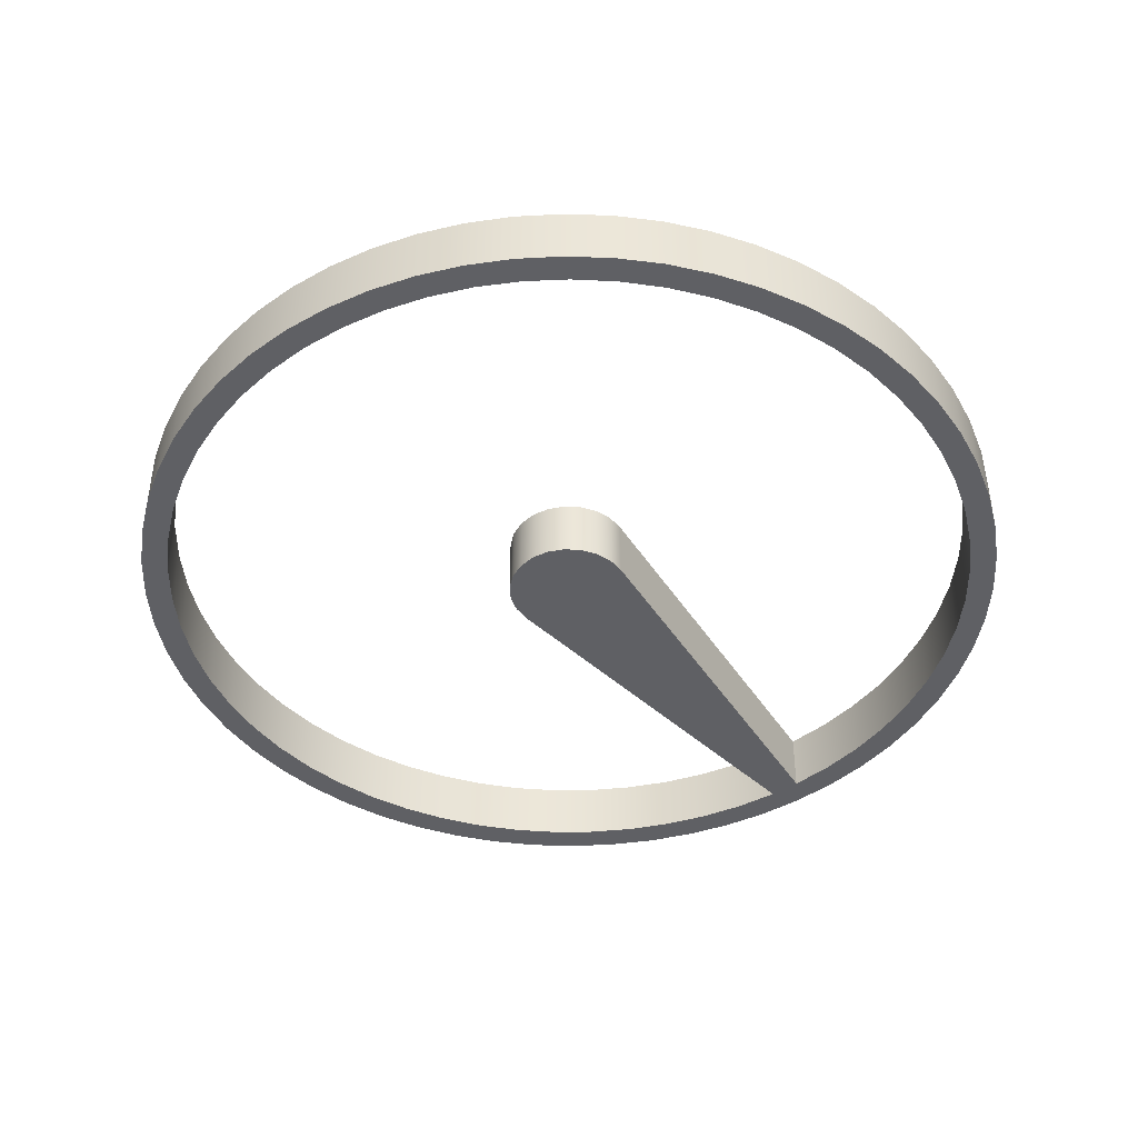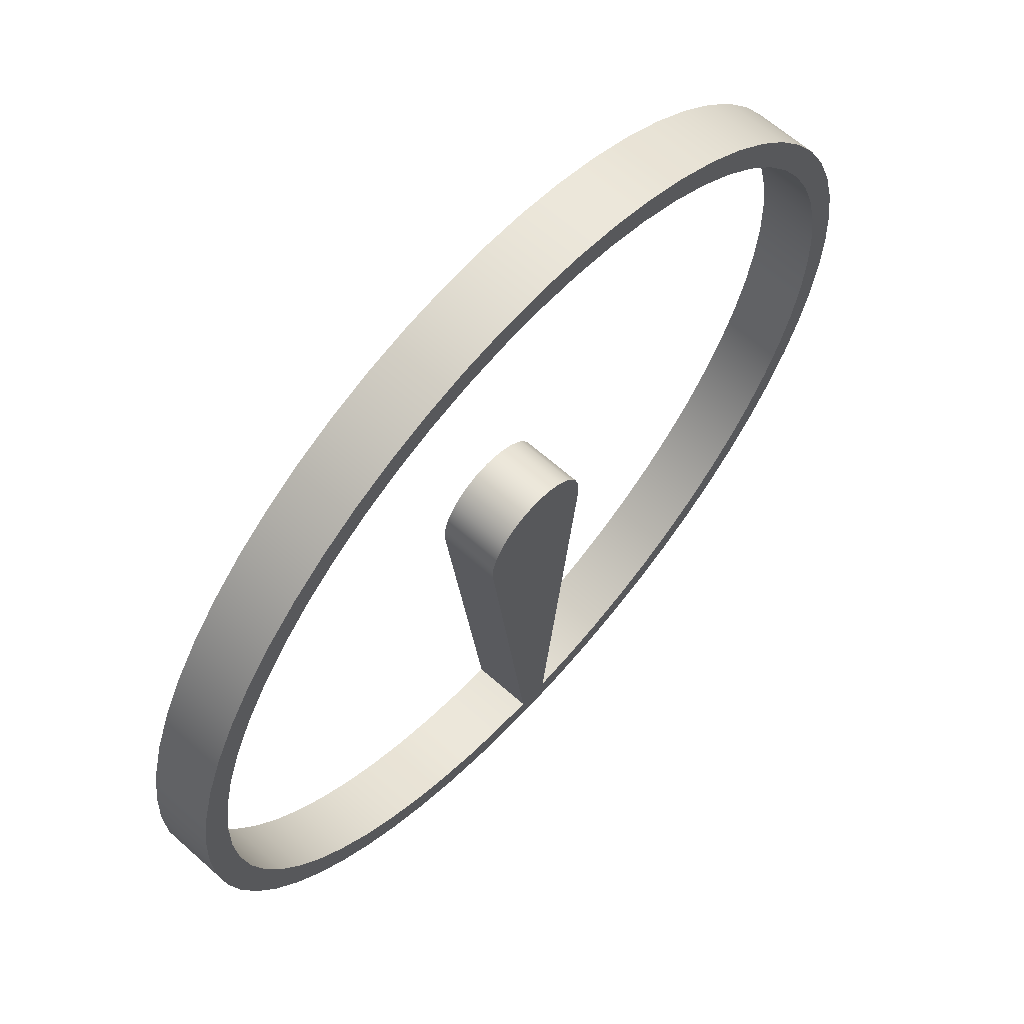
<metadata>
{"format":"obj","ext":"obj","renderer":"f3d","projection":"perspective","resolution":1024,"background":"white","views":[{"elev":-43.6,"azim":36.6,"up":"+Y"},{"elev":63.9,"azim":-48.1,"up":"+Z"}]}
</metadata>
<code>
v -0.3292 0 -8.503
v -1.262 0 -0.1408
v -1.262 1.27 -0.1408
v -0.3292 1.27 -8.503
v 1.262 0 -0.1408
v 0.3292 0 -8.503
v 0.3292 1.27 -8.503
v 1.262 1.27 -0.1408
v 0.3292 1.27 -8.503
v 1.235 1.27 -8.419
v 2.127 1.27 -8.239
v 2.995 1.27 -7.964
v 3.828 1.27 -7.599
v 4.618 1.27 -7.147
v 5.355 1.27 -6.613
v 6.03 1.27 -6.003
v 6.637 1.27 -5.325
v 7.168 1.27 -4.586
v 7.616 1.27 -3.794
v 7.978 1.27 -2.959
v 8.248 1.27 -2.09
v 8.424 1.27 -1.197
v 8.504 1.27 -0.2905
v 8.486 1.27 0.6193
v 8.372 1.27 1.522
v 8.161 1.27 2.407
v 7.858 1.27 3.265
v 7.464 1.27 4.086
v 6.985 1.27 4.859
v 6.426 1.27 5.578
v 5.794 1.27 6.232
v 5.095 1.27 6.815
v 4.338 1.27 7.32
v 3.532 1.27 7.742
v 2.685 1.27 8.074
v 1.807 1.27 8.315
v 0.9087 1.27 8.46
v 5.21e-16 1.27 8.509
v -0.9087 1.27 8.46
v -1.807 1.27 8.315
v -2.685 1.27 8.074
v -3.532 1.27 7.742
v -4.338 1.27 7.32
v -5.095 1.27 6.815
v -5.794 1.27 6.232
v -6.426 1.27 5.578
v -6.985 1.27 4.859
v -7.464 1.27 4.086
v -7.858 1.27 3.265
v -8.161 1.27 2.407
v -8.372 1.27 1.522
v -8.486 1.27 0.6193
v -8.504 1.27 -0.2905
v -8.424 1.27 -1.197
v -8.248 1.27 -2.09
v -7.978 1.27 -2.959
v -7.616 1.27 -3.794
v -7.168 1.27 -4.586
v -6.637 1.27 -5.325
v -6.03 1.27 -6.003
v -5.355 1.27 -6.613
v -4.618 1.27 -7.147
v -3.828 1.27 -7.599
v -2.995 1.27 -7.964
v -2.127 1.27 -8.239
v -1.235 1.27 -8.419
v -0.3292 1.27 -8.503
v -1.262 1.27 -0.1408
v -1.252 1.27 0.2139
v -1.144 1.27 0.5519
v -0.9465 1.27 0.8468
v -0.6753 1.27 1.076
v -0.3514 1.27 1.22
v -2.333e-16 1.27 1.27
v 0.3514 1.27 1.22
v 0.6753 1.27 1.076
v 0.9465 1.27 0.8468
v 1.144 1.27 0.5519
v 1.252 1.27 0.2139
v 1.262 1.27 -0.1408
v -9.055 1.27 1.109e-15
v -9.005 1.27 0.9465
v -8.857 1.27 1.883
v -8.612 1.27 2.798
v -8.272 1.27 3.683
v -7.842 1.27 4.528
v -7.326 1.27 5.322
v -6.729 1.27 6.059
v -6.059 1.27 6.729
v -5.322 1.27 7.326
v -4.528 1.27 7.842
v -3.683 1.27 8.272
v -2.798 1.27 8.612
v -1.883 1.27 8.857
v -0.9465 1.27 9.005
v 5.545e-16 1.27 9.055
v 0.9465 1.27 9.005
v 1.883 1.27 8.857
v 2.798 1.27 8.612
v 3.683 1.27 8.272
v 4.528 1.27 7.842
v 5.322 1.27 7.326
v 6.059 1.27 6.729
v 6.729 1.27 6.059
v 7.326 1.27 5.322
v 7.842 1.27 4.528
v 8.272 1.27 3.683
v 8.612 1.27 2.798
v 8.857 1.27 1.883
v 9.005 1.27 0.9465
v 9.055 1.27 0
v 9.005 1.27 -0.9465
v 8.857 1.27 -1.883
v 8.612 1.27 -2.798
v 8.272 1.27 -3.683
v 7.842 1.27 -4.528
v 7.326 1.27 -5.322
v 6.729 1.27 -6.059
v 6.059 1.27 -6.729
v 5.322 1.27 -7.326
v 4.528 1.27 -7.842
v 3.683 1.27 -8.272
v 2.798 1.27 -8.612
v 1.883 1.27 -8.857
v 0.9465 1.27 -9.005
v 5.545e-16 1.27 -9.055
v -0.9465 1.27 -9.005
v -1.883 1.27 -8.857
v -2.798 1.27 -8.612
v -3.683 1.27 -8.272
v -4.528 1.27 -7.842
v -5.322 1.27 -7.326
v -6.059 1.27 -6.729
v -6.729 1.27 -6.059
v -7.326 1.27 -5.322
v -7.842 1.27 -4.528
v -8.272 1.27 -3.683
v -8.612 1.27 -2.798
v -8.857 1.27 -1.883
v -9.005 1.27 -0.9465
v -0.3292 0 -8.503
v -1.235 0 -8.419
v -2.127 0 -8.239
v -2.995 0 -7.964
v -3.828 0 -7.599
v -4.618 0 -7.147
v -5.355 0 -6.613
v -6.03 0 -6.003
v -6.637 0 -5.325
v -7.168 0 -4.586
v -7.616 0 -3.794
v -7.978 0 -2.959
v -8.248 0 -2.09
v -8.424 0 -1.197
v -8.504 0 -0.2905
v -8.486 0 0.6193
v -8.372 0 1.522
v -8.161 0 2.407
v -7.858 0 3.265
v -7.464 0 4.086
v -6.985 0 4.859
v -6.426 0 5.578
v -5.794 0 6.232
v -5.095 0 6.815
v -4.338 0 7.32
v -3.532 0 7.742
v -2.685 0 8.074
v -1.807 0 8.315
v -0.9087 0 8.46
v -1.563e-15 0 8.509
v 0.9087 0 8.46
v 1.807 0 8.315
v 2.685 0 8.074
v 3.532 0 7.742
v 4.338 0 7.32
v 5.095 0 6.815
v 5.794 0 6.232
v 6.426 0 5.578
v 6.985 0 4.859
v 7.464 0 4.086
v 7.858 0 3.265
v 8.161 0 2.407
v 8.372 0 1.522
v 8.486 0 0.6193
v 8.504 0 -0.2905
v 8.424 0 -1.197
v 8.248 0 -2.09
v 7.978 0 -2.959
v 7.616 0 -3.794
v 7.168 0 -4.586
v 6.637 0 -5.325
v 6.03 0 -6.003
v 5.355 0 -6.613
v 4.618 0 -7.147
v 3.828 0 -7.599
v 2.995 0 -7.964
v 2.127 0 -8.239
v 1.235 0 -8.419
v 0.3292 0 -8.503
v 1.262 0 -0.1408
v 1.252 0 0.2139
v 1.144 0 0.5519
v 0.9465 0 0.8468
v 0.6753 0 1.076
v 0.3514 0 1.22
v -2.333e-16 0 1.27
v -0.3514 0 1.22
v -0.6753 0 1.076
v -0.9465 0 0.8468
v -1.144 0 0.5519
v -1.252 0 0.2139
v -1.262 0 -0.1408
v -9.055 0 1.109e-15
v -9.005 0 -0.9465
v -8.857 0 -1.883
v -8.612 0 -2.798
v -8.272 0 -3.683
v -7.842 0 -4.528
v -7.326 0 -5.322
v -6.729 0 -6.059
v -6.059 0 -6.729
v -5.322 0 -7.326
v -4.528 0 -7.842
v -3.683 0 -8.272
v -2.798 0 -8.612
v -1.883 0 -8.857
v -0.9465 0 -9.005
v 5.545e-16 0 -9.055
v 0.9465 0 -9.005
v 1.883 0 -8.857
v 2.798 0 -8.612
v 3.683 0 -8.272
v 4.528 0 -7.842
v 5.322 0 -7.326
v 6.059 0 -6.729
v 6.729 0 -6.059
v 7.326 0 -5.322
v 7.842 0 -4.528
v 8.272 0 -3.683
v 8.612 0 -2.798
v 8.857 0 -1.883
v 9.005 0 -0.9465
v 9.055 0 0
v 9.005 0 0.9465
v 8.857 0 1.883
v 8.612 0 2.798
v 8.272 0 3.683
v 7.842 0 4.528
v 7.326 0 5.322
v 6.729 0 6.059
v 6.059 0 6.729
v 5.322 0 7.326
v 4.528 0 7.842
v 3.683 0 8.272
v 2.798 0 8.612
v 1.883 0 8.857
v 0.9465 0 9.005
v 5.545e-16 0 9.055
v -0.9465 0 9.005
v -1.883 0 8.857
v -2.798 0 8.612
v -3.683 0 8.272
v -4.528 0 7.842
v -5.322 0 7.326
v -6.059 0 6.729
v -6.729 0 6.059
v -7.326 0 5.322
v -7.842 0 4.528
v -8.272 0 3.683
v -8.612 0 2.798
v -8.857 0 1.883
v -9.005 0 0.9465
v 0.3292 1.27 -8.503
v 0.3292 0 -8.503
v 1.235 0 -8.419
v 2.127 0 -8.239
v 2.995 0 -7.964
v 3.828 0 -7.599
v 4.618 0 -7.147
v 5.355 0 -6.613
v 6.03 0 -6.003
v 6.637 0 -5.325
v 7.168 0 -4.586
v 7.616 0 -3.794
v 7.978 0 -2.959
v 8.248 0 -2.09
v 8.424 0 -1.197
v 8.504 0 -0.2905
v 8.486 0 0.6193
v 8.372 0 1.522
v 8.161 0 2.407
v 7.858 0 3.265
v 7.464 0 4.086
v 6.985 0 4.859
v 6.426 0 5.578
v 5.794 0 6.232
v 5.095 0 6.815
v 4.338 0 7.32
v 3.532 0 7.742
v 2.685 0 8.074
v 1.807 0 8.315
v 0.9087 0 8.46
v -1.563e-15 0 8.509
v -0.9087 0 8.46
v -1.807 0 8.315
v -2.685 0 8.074
v -3.532 0 7.742
v -4.338 0 7.32
v -5.095 0 6.815
v -5.794 0 6.232
v -6.426 0 5.578
v -6.985 0 4.859
v -7.464 0 4.086
v -7.858 0 3.265
v -8.161 0 2.407
v -8.372 0 1.522
v -8.486 0 0.6193
v -8.504 0 -0.2905
v -8.424 0 -1.197
v -8.248 0 -2.09
v -7.978 0 -2.959
v -7.616 0 -3.794
v -7.168 0 -4.586
v -6.637 0 -5.325
v -6.03 0 -6.003
v -5.355 0 -6.613
v -4.618 0 -7.147
v -3.828 0 -7.599
v -2.995 0 -7.964
v -2.127 0 -8.239
v -1.235 0 -8.419
v -0.3292 0 -8.503
v -0.3292 1.27 -8.503
v -1.235 1.27 -8.419
v -2.127 1.27 -8.239
v -2.995 1.27 -7.964
v -3.828 1.27 -7.599
v -4.618 1.27 -7.147
v -5.355 1.27 -6.613
v -6.03 1.27 -6.003
v -6.637 1.27 -5.325
v -7.168 1.27 -4.586
v -7.616 1.27 -3.794
v -7.978 1.27 -2.959
v -8.248 1.27 -2.09
v -8.424 1.27 -1.197
v -8.504 1.27 -0.2905
v -8.486 1.27 0.6193
v -8.372 1.27 1.522
v -8.161 1.27 2.407
v -7.858 1.27 3.265
v -7.464 1.27 4.086
v -6.985 1.27 4.859
v -6.426 1.27 5.578
v -5.794 1.27 6.232
v -5.095 1.27 6.815
v -4.338 1.27 7.32
v -3.532 1.27 7.742
v -2.685 1.27 8.074
v -1.807 1.27 8.315
v -0.9087 1.27 8.46
v 5.21e-16 1.27 8.509
v 0.9087 1.27 8.46
v 1.807 1.27 8.315
v 2.685 1.27 8.074
v 3.532 1.27 7.742
v 4.338 1.27 7.32
v 5.095 1.27 6.815
v 5.794 1.27 6.232
v 6.426 1.27 5.578
v 6.985 1.27 4.859
v 7.464 1.27 4.086
v 7.858 1.27 3.265
v 8.161 1.27 2.407
v 8.372 1.27 1.522
v 8.486 1.27 0.6193
v 8.504 1.27 -0.2905
v 8.424 1.27 -1.197
v 8.248 1.27 -2.09
v 7.978 1.27 -2.959
v 7.616 1.27 -3.794
v 7.168 1.27 -4.586
v 6.637 1.27 -5.325
v 6.03 1.27 -6.003
v 5.355 1.27 -6.613
v 4.618 1.27 -7.147
v 3.828 1.27 -7.599
v 2.995 1.27 -7.964
v 2.127 1.27 -8.239
v 1.235 1.27 -8.419
v -9.055 1.27 1.109e-15
v -9.005 1.27 -0.9465
v -8.857 1.27 -1.883
v -8.612 1.27 -2.798
v -8.272 1.27 -3.683
v -7.842 1.27 -4.528
v -7.326 1.27 -5.322
v -6.729 1.27 -6.059
v -6.059 1.27 -6.729
v -5.322 1.27 -7.326
v -4.528 1.27 -7.842
v -3.683 1.27 -8.272
v -2.798 1.27 -8.612
v -1.883 1.27 -8.857
v -0.9465 1.27 -9.005
v 5.545e-16 1.27 -9.055
v 0.9465 1.27 -9.005
v 1.883 1.27 -8.857
v 2.798 1.27 -8.612
v 3.683 1.27 -8.272
v 4.528 1.27 -7.842
v 5.322 1.27 -7.326
v 6.059 1.27 -6.729
v 6.729 1.27 -6.059
v 7.326 1.27 -5.322
v 7.842 1.27 -4.528
v 8.272 1.27 -3.683
v 8.612 1.27 -2.798
v 8.857 1.27 -1.883
v 9.005 1.27 -0.9465
v 9.055 1.27 0
v 9.005 1.27 0.9465
v 8.857 1.27 1.883
v 8.612 1.27 2.798
v 8.272 1.27 3.683
v 7.842 1.27 4.528
v 7.326 1.27 5.322
v 6.729 1.27 6.059
v 6.059 1.27 6.729
v 5.322 1.27 7.326
v 4.528 1.27 7.842
v 3.683 1.27 8.272
v 2.798 1.27 8.612
v 1.883 1.27 8.857
v 0.9465 1.27 9.005
v 5.545e-16 1.27 9.055
v -0.9465 1.27 9.005
v -1.883 1.27 8.857
v -2.798 1.27 8.612
v -3.683 1.27 8.272
v -4.528 1.27 7.842
v -5.322 1.27 7.326
v -6.059 1.27 6.729
v -6.729 1.27 6.059
v -7.326 1.27 5.322
v -7.842 1.27 4.528
v -8.272 1.27 3.683
v -8.612 1.27 2.798
v -8.857 1.27 1.883
v -9.005 1.27 0.9465
v -9.055 0 1.109e-15
v -9.005 0 0.9465
v -8.857 0 1.883
v -8.612 0 2.798
v -8.272 0 3.683
v -7.842 0 4.528
v -7.326 0 5.322
v -6.729 0 6.059
v -6.059 0 6.729
v -5.322 0 7.326
v -4.528 0 7.842
v -3.683 0 8.272
v -2.798 0 8.612
v -1.883 0 8.857
v -0.9465 0 9.005
v 5.545e-16 0 9.055
v 0.9465 0 9.005
v 1.883 0 8.857
v 2.798 0 8.612
v 3.683 0 8.272
v 4.528 0 7.842
v 5.322 0 7.326
v 6.059 0 6.729
v 6.729 0 6.059
v 7.326 0 5.322
v 7.842 0 4.528
v 8.272 0 3.683
v 8.612 0 2.798
v 8.857 0 1.883
v 9.005 0 0.9465
v 9.055 0 0
v 9.005 0 -0.9465
v 8.857 0 -1.883
v 8.612 0 -2.798
v 8.272 0 -3.683
v 7.842 0 -4.528
v 7.326 0 -5.322
v 6.729 0 -6.059
v 6.059 0 -6.729
v 5.322 0 -7.326
v 4.528 0 -7.842
v 3.683 0 -8.272
v 2.798 0 -8.612
v 1.883 0 -8.857
v 0.9465 0 -9.005
v 5.545e-16 0 -9.055
v -0.9465 0 -9.005
v -1.883 0 -8.857
v -2.798 0 -8.612
v -3.683 0 -8.272
v -4.528 0 -7.842
v -5.322 0 -7.326
v -6.059 0 -6.729
v -6.729 0 -6.059
v -7.326 0 -5.322
v -7.842 0 -4.528
v -8.272 0 -3.683
v -8.612 0 -2.798
v -8.857 0 -1.883
v -9.005 0 -0.9465
v -9.055 0 1.109e-15
v -9.055 1.27 1.109e-15
v -1.262 0 -0.1408
v -1.252 0 0.2139
v -1.144 0 0.5519
v -0.9465 0 0.8468
v -0.6753 0 1.076
v -0.3514 0 1.22
v -2.333e-16 0 1.27
v 0.3514 0 1.22
v 0.6753 0 1.076
v 0.9465 0 0.8468
v 1.144 0 0.5519
v 1.252 0 0.2139
v 1.262 0 -0.1408
v 1.262 1.27 -0.1408
v 1.252 1.27 0.2139
v 1.144 1.27 0.5519
v 0.9465 1.27 0.8468
v 0.6753 1.27 1.076
v 0.3514 1.27 1.22
v -2.333e-16 1.27 1.27
v -0.3514 1.27 1.22
v -0.6753 1.27 1.076
v -0.9465 1.27 0.8468
v -1.144 1.27 0.5519
v -1.252 1.27 0.2139
v -1.262 1.27 -0.1408
f 1 2 4
f 4 2 3
f 5 6 8
f 8 6 7
f 10 125 9
f 9 125 126
f 9 126 67
f 67 126 127
f 67 127 66
f 66 127 128
f 66 128 65
f 65 128 129
f 65 129 64
f 64 129 130
f 64 130 63
f 63 130 131
f 63 131 62
f 62 131 132
f 62 132 61
f 61 132 133
f 61 133 60
f 60 133 134
f 60 134 59
f 59 134 135
f 59 135 58
f 58 135 136
f 58 136 57
f 57 136 137
f 57 137 56
f 56 137 138
f 56 138 55
f 55 138 139
f 55 139 54
f 54 139 140
f 54 140 53
f 53 140 81
f 53 81 52
f 52 81 82
f 52 82 51
f 51 82 83
f 51 83 50
f 50 83 84
f 50 84 49
f 49 84 85
f 49 85 48
f 48 85 86
f 48 86 47
f 47 86 87
f 47 87 46
f 46 87 88
f 46 88 45
f 45 88 89
f 45 89 44
f 44 89 90
f 44 90 43
f 43 90 91
f 43 91 42
f 42 91 92
f 42 92 41
f 41 92 93
f 41 93 40
f 40 93 94
f 40 94 39
f 39 94 95
f 39 95 38
f 38 95 96
f 38 96 97
f 125 10 124
f 124 10 11
f 124 11 123
f 123 11 12
f 123 12 122
f 122 12 13
f 122 13 121
f 121 13 14
f 121 14 120
f 120 14 15
f 120 15 119
f 119 15 16
f 119 16 118
f 118 16 17
f 118 17 117
f 117 17 18
f 117 18 116
f 116 18 19
f 116 19 115
f 115 19 20
f 115 20 114
f 114 20 21
f 114 21 113
f 113 21 22
f 113 22 112
f 112 22 23
f 112 23 111
f 111 23 24
f 111 24 110
f 110 24 25
f 110 25 109
f 109 25 26
f 109 26 108
f 108 26 27
f 108 27 107
f 107 27 28
f 107 28 106
f 106 28 29
f 106 29 105
f 105 29 30
f 105 30 104
f 104 30 31
f 104 31 103
f 103 31 32
f 103 32 102
f 102 32 33
f 102 33 101
f 101 33 34
f 101 34 100
f 100 34 35
f 100 35 99
f 99 35 36
f 99 36 98
f 98 36 37
f 98 37 97
f 97 37 38
f 9 67 80
f 80 67 68
f 80 68 79
f 79 68 69
f 79 69 78
f 78 69 70
f 78 70 77
f 77 70 71
f 77 71 76
f 76 71 72
f 76 72 75
f 75 72 73
f 75 73 74
f 142 227 141
f 141 227 228
f 141 228 199
f 199 228 229
f 199 229 198
f 198 229 230
f 198 230 197
f 197 230 231
f 197 231 196
f 196 231 232
f 196 232 195
f 195 232 233
f 195 233 194
f 194 233 234
f 194 234 193
f 193 234 235
f 193 235 192
f 192 235 236
f 192 236 191
f 191 236 237
f 191 237 190
f 190 237 238
f 190 238 189
f 189 238 239
f 189 239 188
f 188 239 240
f 188 240 187
f 187 240 241
f 187 241 186
f 186 241 242
f 186 242 185
f 185 242 243
f 185 243 184
f 184 243 244
f 184 244 183
f 183 244 245
f 183 245 182
f 182 245 246
f 182 246 181
f 181 246 247
f 181 247 180
f 180 247 248
f 180 248 179
f 179 248 249
f 179 249 178
f 178 249 250
f 178 250 177
f 177 250 251
f 177 251 176
f 176 251 252
f 176 252 175
f 175 252 253
f 175 253 174
f 174 253 254
f 174 254 173
f 173 254 255
f 173 255 172
f 172 255 256
f 172 256 171
f 171 256 257
f 171 257 170
f 170 257 258
f 170 258 259
f 227 142 226
f 226 142 143
f 226 143 225
f 225 143 144
f 225 144 224
f 224 144 145
f 224 145 223
f 223 145 146
f 223 146 222
f 222 146 147
f 222 147 221
f 221 147 148
f 221 148 220
f 220 148 149
f 220 149 219
f 219 149 150
f 219 150 218
f 218 150 151
f 218 151 217
f 217 151 152
f 217 152 216
f 216 152 153
f 216 153 215
f 215 153 154
f 215 154 214
f 214 154 155
f 214 155 213
f 213 155 156
f 213 156 272
f 272 156 157
f 272 157 271
f 271 157 158
f 271 158 270
f 270 158 159
f 270 159 269
f 269 159 160
f 269 160 268
f 268 160 161
f 268 161 267
f 267 161 162
f 267 162 266
f 266 162 163
f 266 163 265
f 265 163 164
f 265 164 264
f 264 164 165
f 264 165 263
f 263 165 166
f 263 166 262
f 262 166 167
f 262 167 261
f 261 167 168
f 261 168 260
f 260 168 169
f 260 169 259
f 259 169 170
f 141 199 212
f 212 199 200
f 212 200 211
f 211 200 201
f 211 201 210
f 210 201 202
f 210 202 209
f 209 202 203
f 209 203 208
f 208 203 204
f 208 204 207
f 207 204 205
f 207 205 206
f 273 274 390
f 390 274 275
f 390 275 389
f 389 275 276
f 389 276 388
f 388 276 277
f 388 277 387
f 387 277 278
f 387 278 386
f 386 278 279
f 386 279 385
f 385 279 280
f 385 280 384
f 384 280 281
f 384 281 383
f 383 281 282
f 383 282 382
f 382 282 283
f 382 283 381
f 381 283 284
f 381 284 380
f 380 284 285
f 380 285 379
f 379 285 286
f 379 286 378
f 378 286 287
f 378 287 377
f 377 287 288
f 377 288 376
f 376 288 289
f 376 289 375
f 375 289 290
f 375 290 374
f 374 290 291
f 374 291 373
f 373 291 292
f 373 292 372
f 372 292 293
f 372 293 371
f 371 293 294
f 371 294 370
f 370 294 295
f 370 295 369
f 369 295 296
f 369 296 368
f 368 296 297
f 368 297 367
f 367 297 298
f 367 298 366
f 366 298 299
f 366 299 365
f 365 299 300
f 365 300 364
f 364 300 301
f 364 301 363
f 363 301 302
f 363 302 362
f 362 302 303
f 362 303 361
f 361 303 304
f 361 304 360
f 360 304 305
f 360 305 359
f 359 305 306
f 359 306 358
f 358 306 307
f 358 307 357
f 357 307 308
f 357 308 356
f 356 308 309
f 356 309 355
f 355 309 310
f 355 310 354
f 354 310 311
f 354 311 353
f 353 311 312
f 353 312 352
f 352 312 313
f 352 313 351
f 351 313 314
f 351 314 350
f 350 314 315
f 350 315 349
f 349 315 316
f 349 316 348
f 348 316 317
f 348 317 347
f 347 317 318
f 347 318 346
f 346 318 319
f 346 319 345
f 345 319 320
f 345 320 344
f 344 320 321
f 344 321 343
f 343 321 322
f 343 322 342
f 342 322 323
f 342 323 341
f 341 323 324
f 341 324 340
f 340 324 325
f 340 325 339
f 339 325 326
f 339 326 338
f 338 326 327
f 338 327 337
f 337 327 328
f 337 328 336
f 336 328 329
f 336 329 335
f 335 329 330
f 335 330 334
f 334 330 331
f 334 331 333
f 333 331 332
f 392 510 391
f 391 510 511
f 512 451 450
f 450 451 452
f 450 452 449
f 449 452 453
f 449 453 448
f 448 453 454
f 448 454 447
f 447 454 455
f 447 455 446
f 446 455 456
f 446 456 445
f 445 456 457
f 445 457 444
f 444 457 458
f 444 458 443
f 443 458 459
f 443 459 442
f 442 459 460
f 442 460 441
f 441 460 461
f 441 461 440
f 440 461 462
f 440 462 439
f 439 462 463
f 439 463 438
f 438 463 464
f 438 464 437
f 437 464 465
f 437 465 436
f 436 465 466
f 436 466 435
f 435 466 467
f 435 467 434
f 434 467 468
f 434 468 433
f 433 468 469
f 433 469 432
f 432 469 470
f 432 470 431
f 431 470 471
f 431 471 430
f 430 471 472
f 430 472 429
f 429 472 473
f 429 473 428
f 428 473 474
f 428 474 427
f 427 474 475
f 427 475 426
f 426 475 476
f 426 476 425
f 425 476 477
f 425 477 424
f 424 477 478
f 424 478 423
f 423 478 479
f 423 479 422
f 422 479 480
f 422 480 421
f 421 480 481
f 421 481 420
f 420 481 482
f 420 482 419
f 419 482 483
f 419 483 418
f 418 483 484
f 418 484 417
f 417 484 485
f 417 485 416
f 416 485 486
f 416 486 415
f 415 486 487
f 415 487 414
f 414 487 488
f 414 488 413
f 413 488 489
f 413 489 412
f 412 489 490
f 412 490 411
f 411 490 491
f 411 491 410
f 410 491 492
f 410 492 409
f 409 492 493
f 409 493 408
f 408 493 494
f 408 494 407
f 407 494 495
f 407 495 406
f 406 495 496
f 406 496 405
f 405 496 497
f 405 497 404
f 404 497 498
f 404 498 403
f 403 498 499
f 403 499 402
f 402 499 500
f 402 500 401
f 401 500 501
f 401 501 400
f 400 501 502
f 400 502 399
f 399 502 503
f 399 503 398
f 398 503 504
f 398 504 397
f 397 504 505
f 397 505 396
f 396 505 506
f 396 506 395
f 395 506 507
f 395 507 394
f 394 507 508
f 394 508 393
f 393 508 509
f 393 509 392
f 392 509 510
f 538 513 537
f 537 513 514
f 537 514 536
f 536 514 515
f 536 515 535
f 535 515 516
f 535 516 534
f 534 516 517
f 534 517 533
f 533 517 518
f 533 518 532
f 532 518 519
f 532 519 531
f 531 519 520
f 531 520 530
f 530 520 521
f 530 521 529
f 529 521 522
f 529 522 528
f 528 522 523
f 528 523 527
f 527 523 524
f 527 524 526
f 526 524 525

</code>
